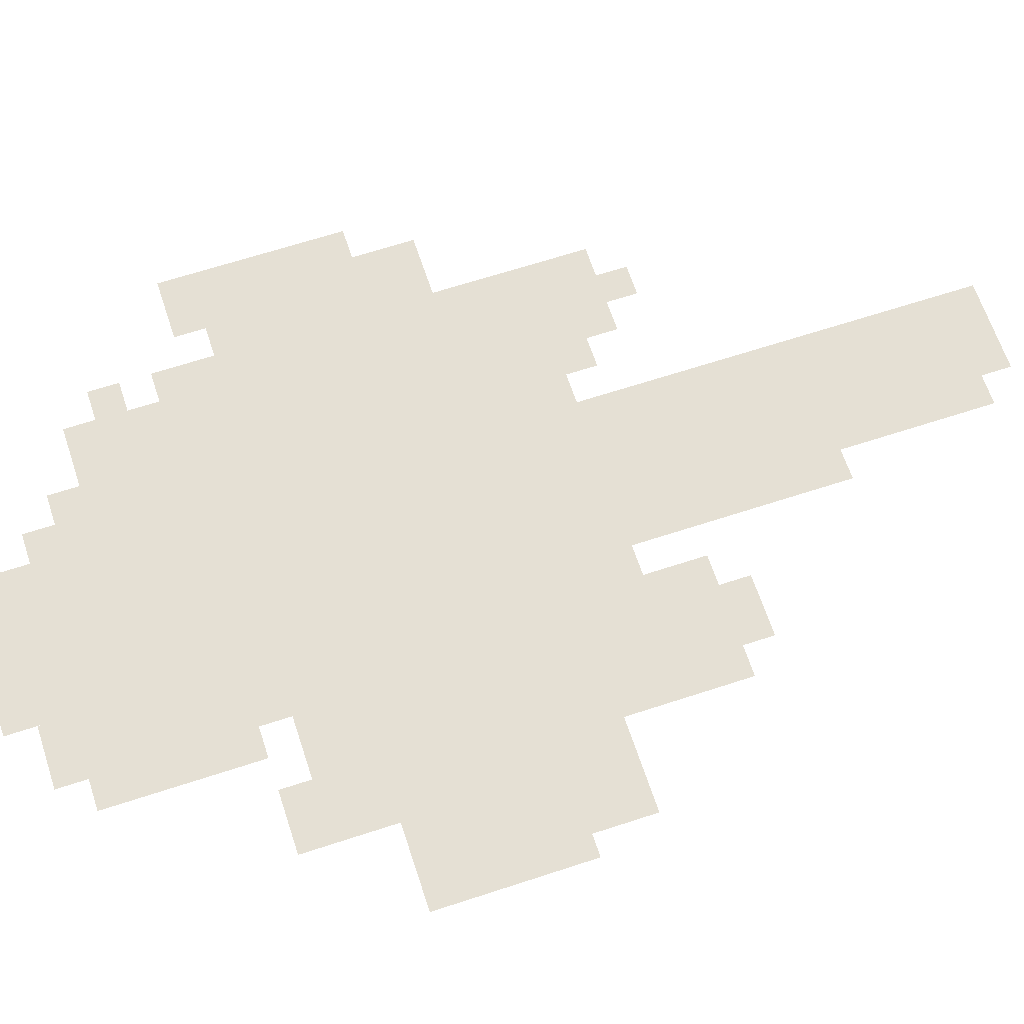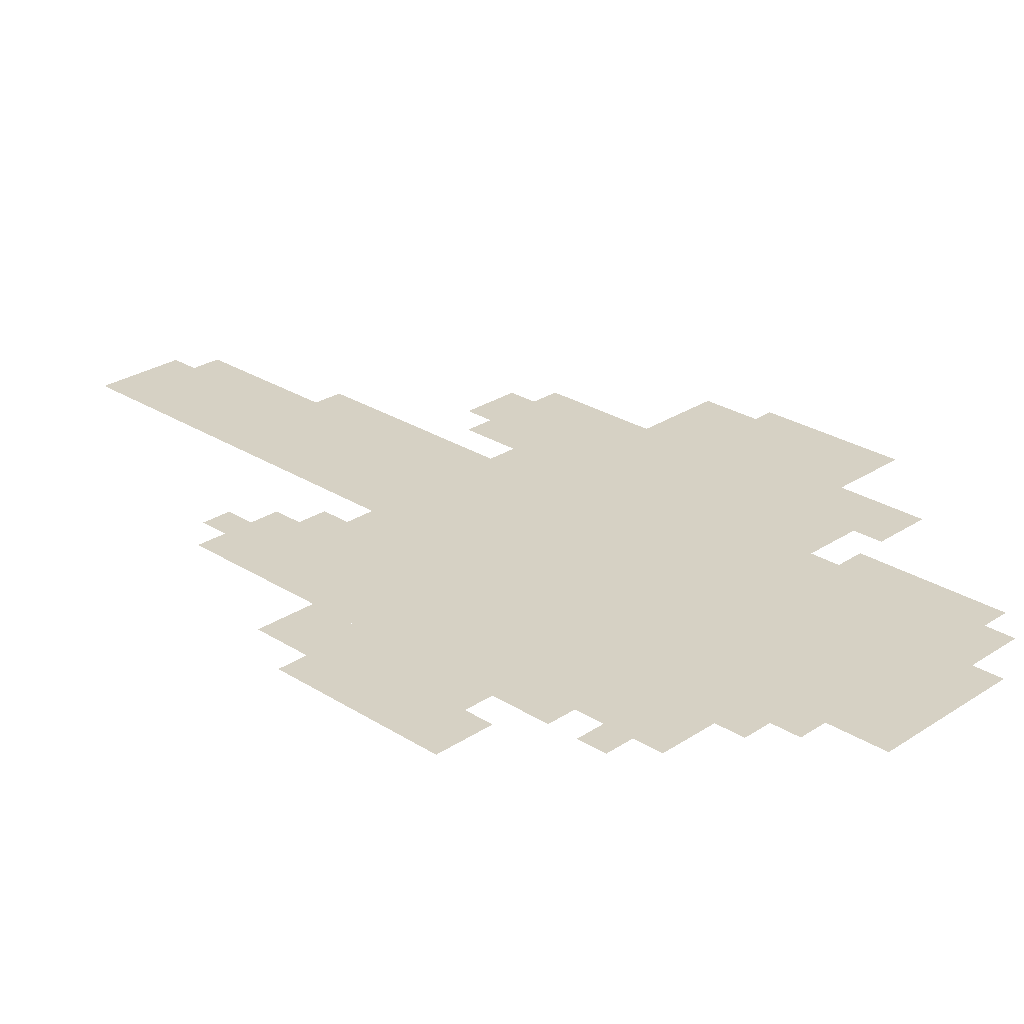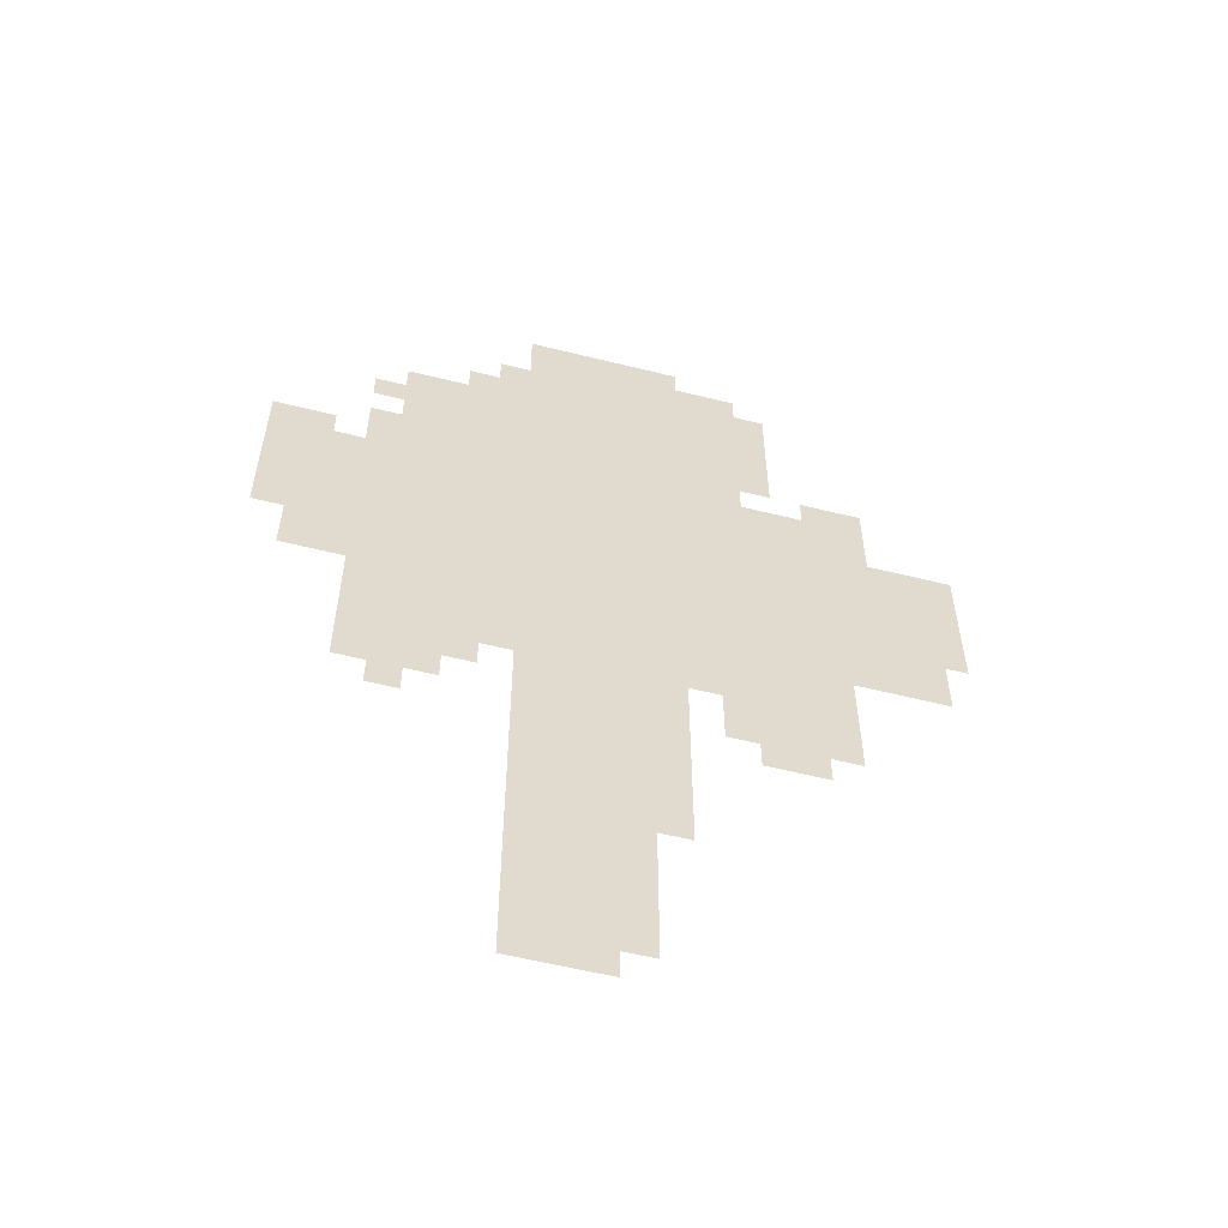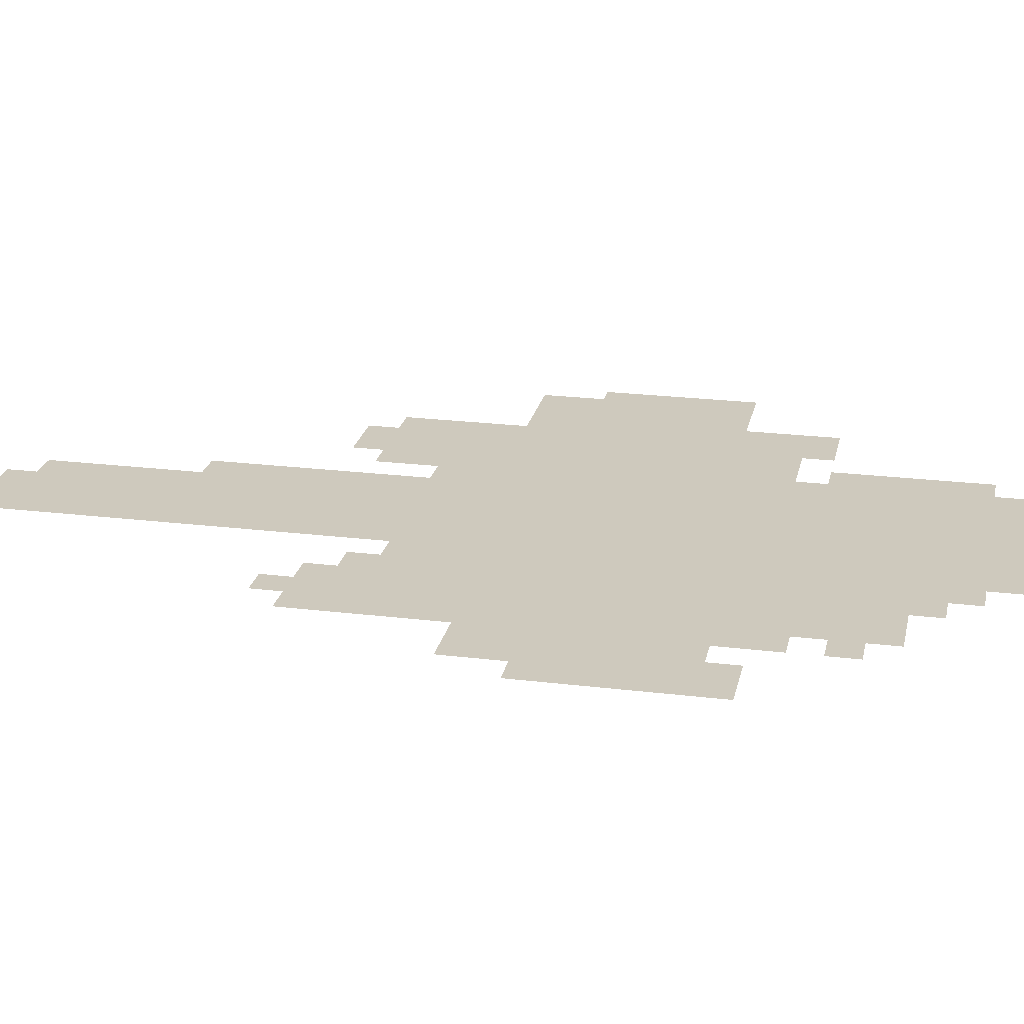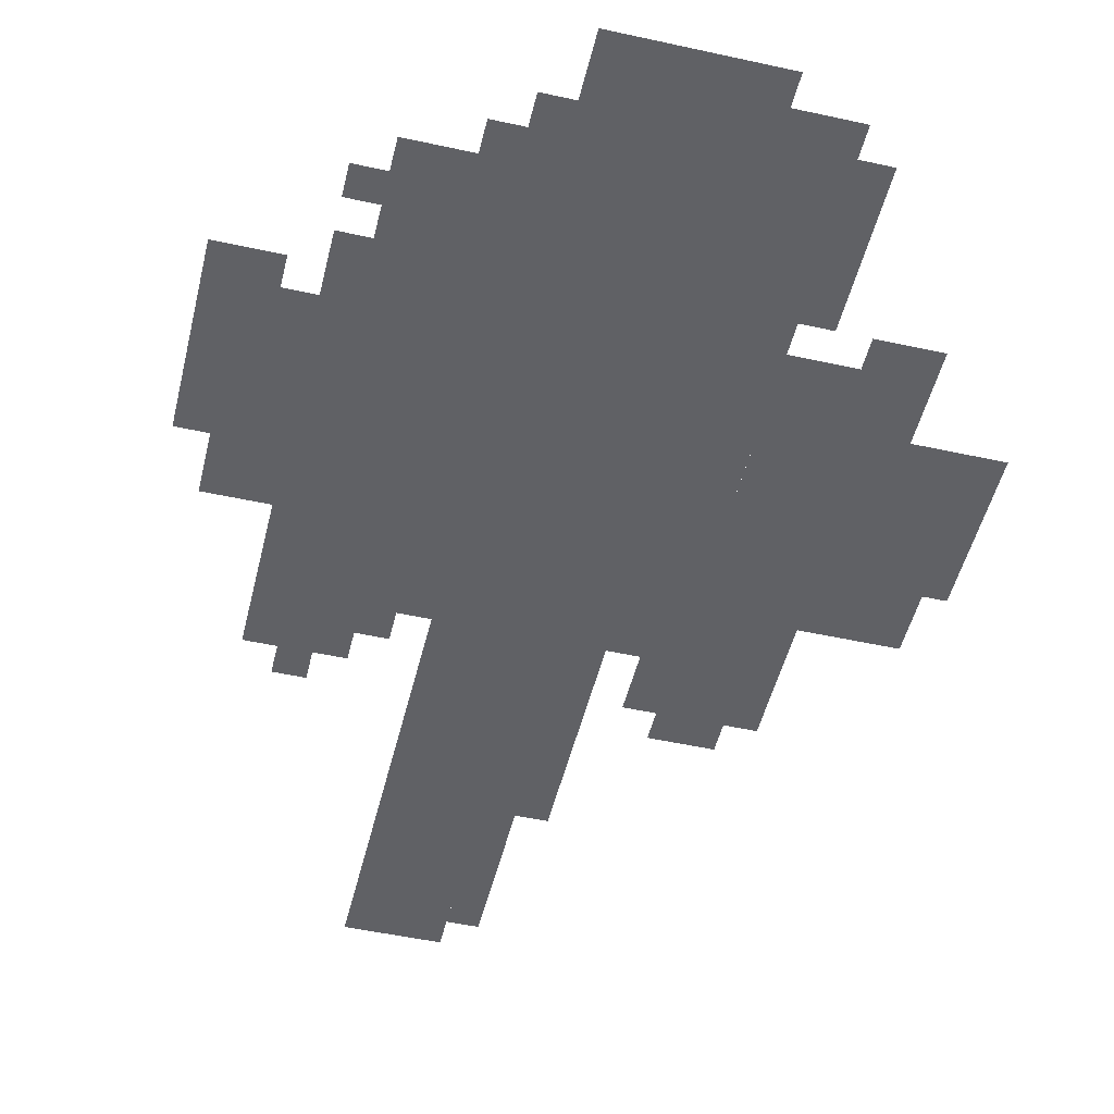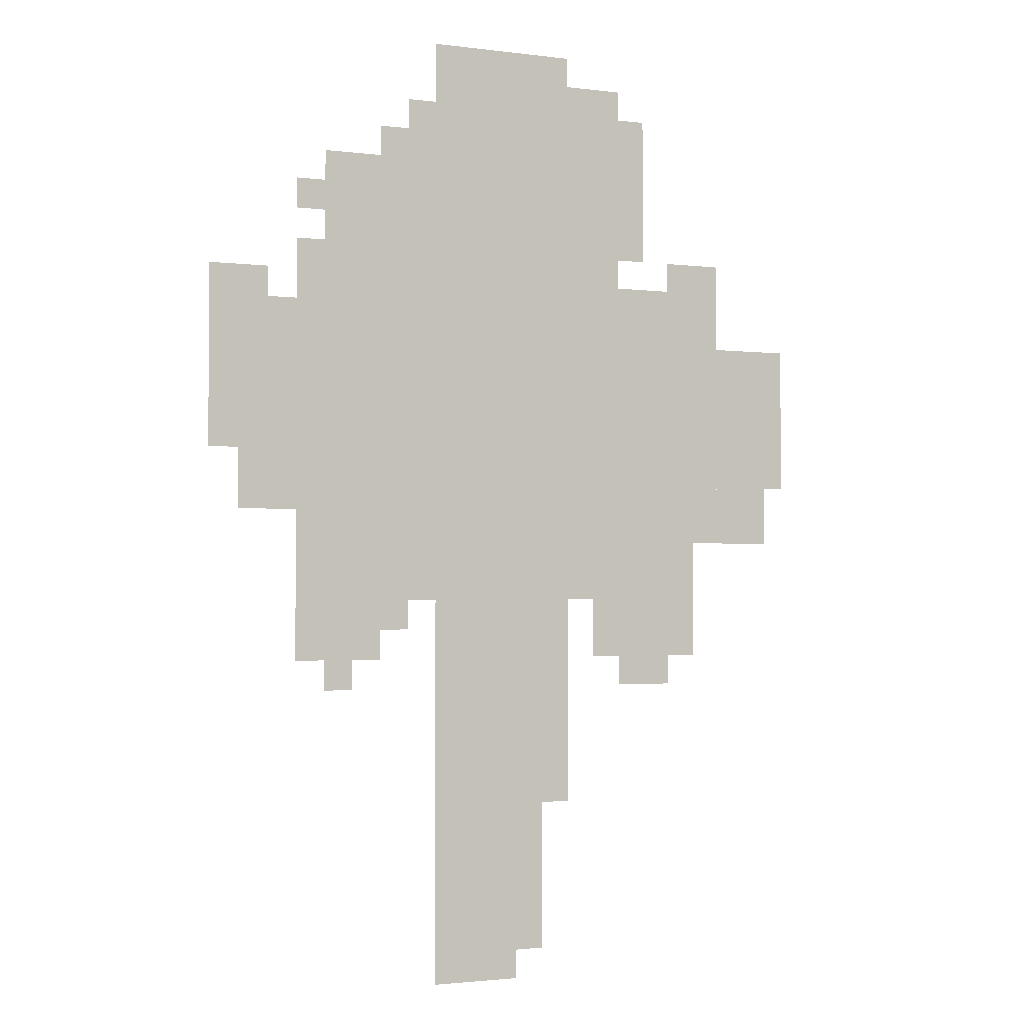
<metadata>
{"format":"obj","ext":"obj","renderer":"f3d","projection":"perspective","resolution":1024,"background":"white","views":[{"elev":65.2,"azim":-108.3,"up":"+Z"},{"elev":27.0,"azim":134.4,"up":"+Z"},{"elev":-57.7,"azim":165.5,"up":"+Y"},{"elev":22.7,"azim":101.9,"up":"+Z"},{"elev":-50.0,"azim":166.4,"up":"+Z"},{"elev":-2.0,"azim":155.1,"up":"+Y"}]}
</metadata>
<code>
g ajiakesi-mesh
v -96 415 0
v -96 799 0
v -480 799 0
v -480 415 0
v -224 799 0
v -224 959 0
v -512 959 0
v -512 799 0
v -480 479 0
v -480 767 0
v -608 767 0
v -608 479 0
v -256 191 0
v -256 415 0
v -352 415 0
v -352 191 0
v -256 0 0
v -256 191 0
v -352 191 0
v -352 0 0
v -608 543 0
v -608 703 0
v -695 703 0
v -695 543 0
v 0 575 0
v 0 735 0
v -96 735 0
v -96 575 0
v -480 351 0
v -480 479 0
v -576 479 0
v -576 351 0
v -128 799 0
v -128 895 0
v -224 895 0
v -224 799 0
v -352 287 0
v -352 415 0
v -416 415 0
v -416 287 0
v -96 351 0
v -96 415 0
v -192 415 0
v -192 351 0
v -352 191 0
v -352 287 0
v -416 287 0
v -416 191 0
v -256 959 0
v -256 1023 0
v -352 1023 0
v -352 959 0
v -32 511 0
v -32 575 0
v -96 575 0
v -96 511 0
v -608 479 0
v -608 543 0
v -672 543 0
v -672 479 0
v -352 959 0
v -352 1023 0
v -416 1023 0
v -416 959 0
v -352 95 0
v -352 191 0
v -384 191 0
v -384 95 0
v 0 735 0
v 0 767 0
v -64 767 0
v -64 735 0
v -448 351 0
v -448 415 0
v -480 415 0
v -480 351 0
v -480 319 0
v -480 351 0
v -544 351 0
v -544 319 0
v -352 31 0
v -352 95 0
v -384 95 0
v -384 31 0
v -416 959 0
v -416 991 0
v -480 991 0
v -480 959 0
v -544 767 0
v -544 799 0
v -608 799 0
v -608 767 0
v -192 383 0
v -192 415 0
v -224 415 0
v -224 383 0
v -128 319 0
v -128 351 0
v -160 351 0
v -160 319 0
v -192 895 0
v -192 927 0
v -224 927 0
v -224 895 0
v -96 831 0
v -96 863 0
v -128 863 0
v -128 831 0
g ajiakesi-mesh_0
f 3 2 1
f 1 4 3
f 7 6 5
f 5 8 7
f 11 10 9
f 9 12 11
f 15 14 13
f 13 16 15
f 19 18 17
f 17 20 19
f 23 22 21
f 21 24 23
f 27 26 25
f 25 28 27
f 31 30 29
f 29 32 31
f 35 34 33
f 33 36 35
f 39 38 37
f 37 40 39
f 43 42 41
f 41 44 43
f 47 46 45
f 45 48 47
f 51 50 49
f 49 52 51
f 55 54 53
f 53 56 55
f 59 58 57
f 57 60 59
f 63 62 61
f 61 64 63
f 67 66 65
f 65 68 67
f 71 70 69
f 69 72 71
f 75 74 73
f 73 76 75
f 79 78 77
f 77 80 79
f 83 82 81
f 81 84 83
f 87 86 85
f 85 88 87
f 91 90 89
f 89 92 91
f 95 94 93
f 93 96 95
f 99 98 97
f 97 100 99
f 103 102 101
f 101 104 103
f 107 106 105
f 105 108 107

</code>
